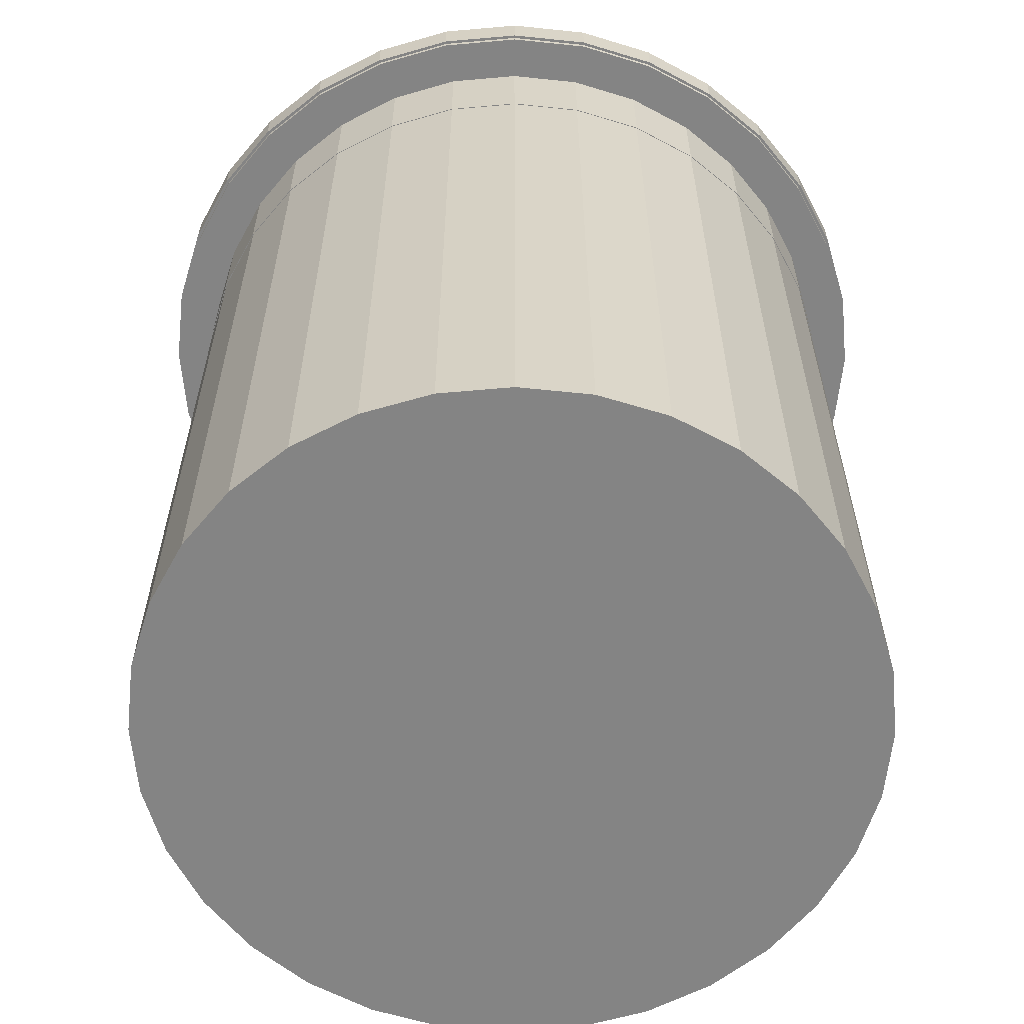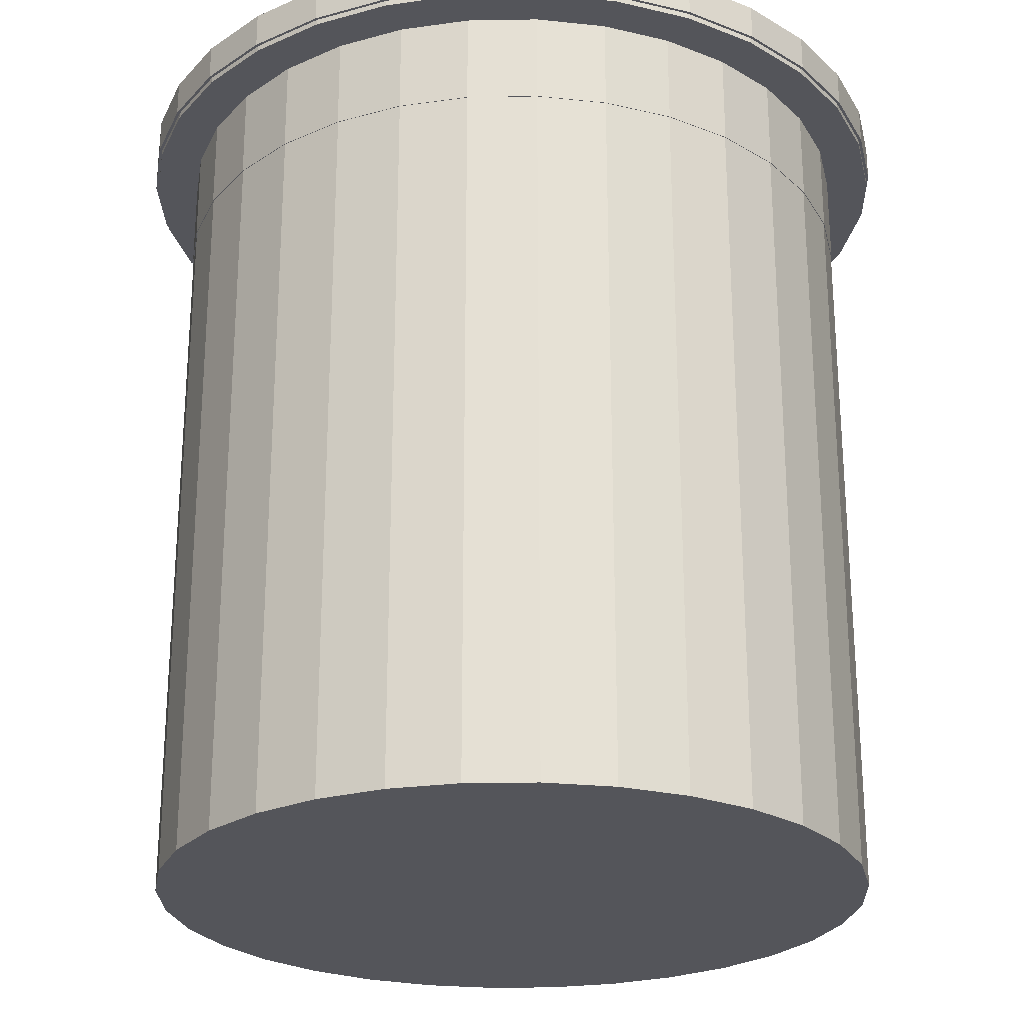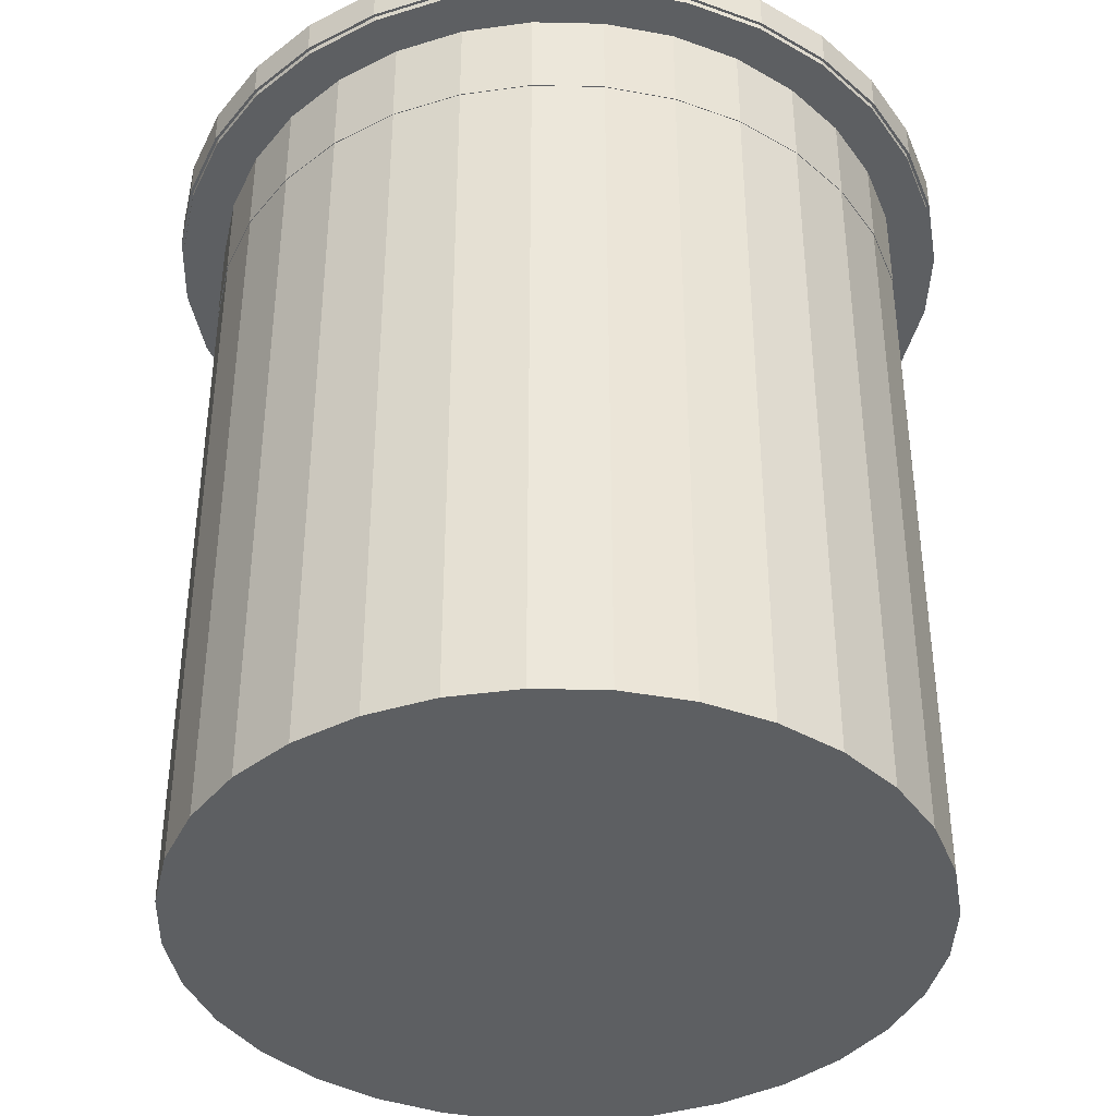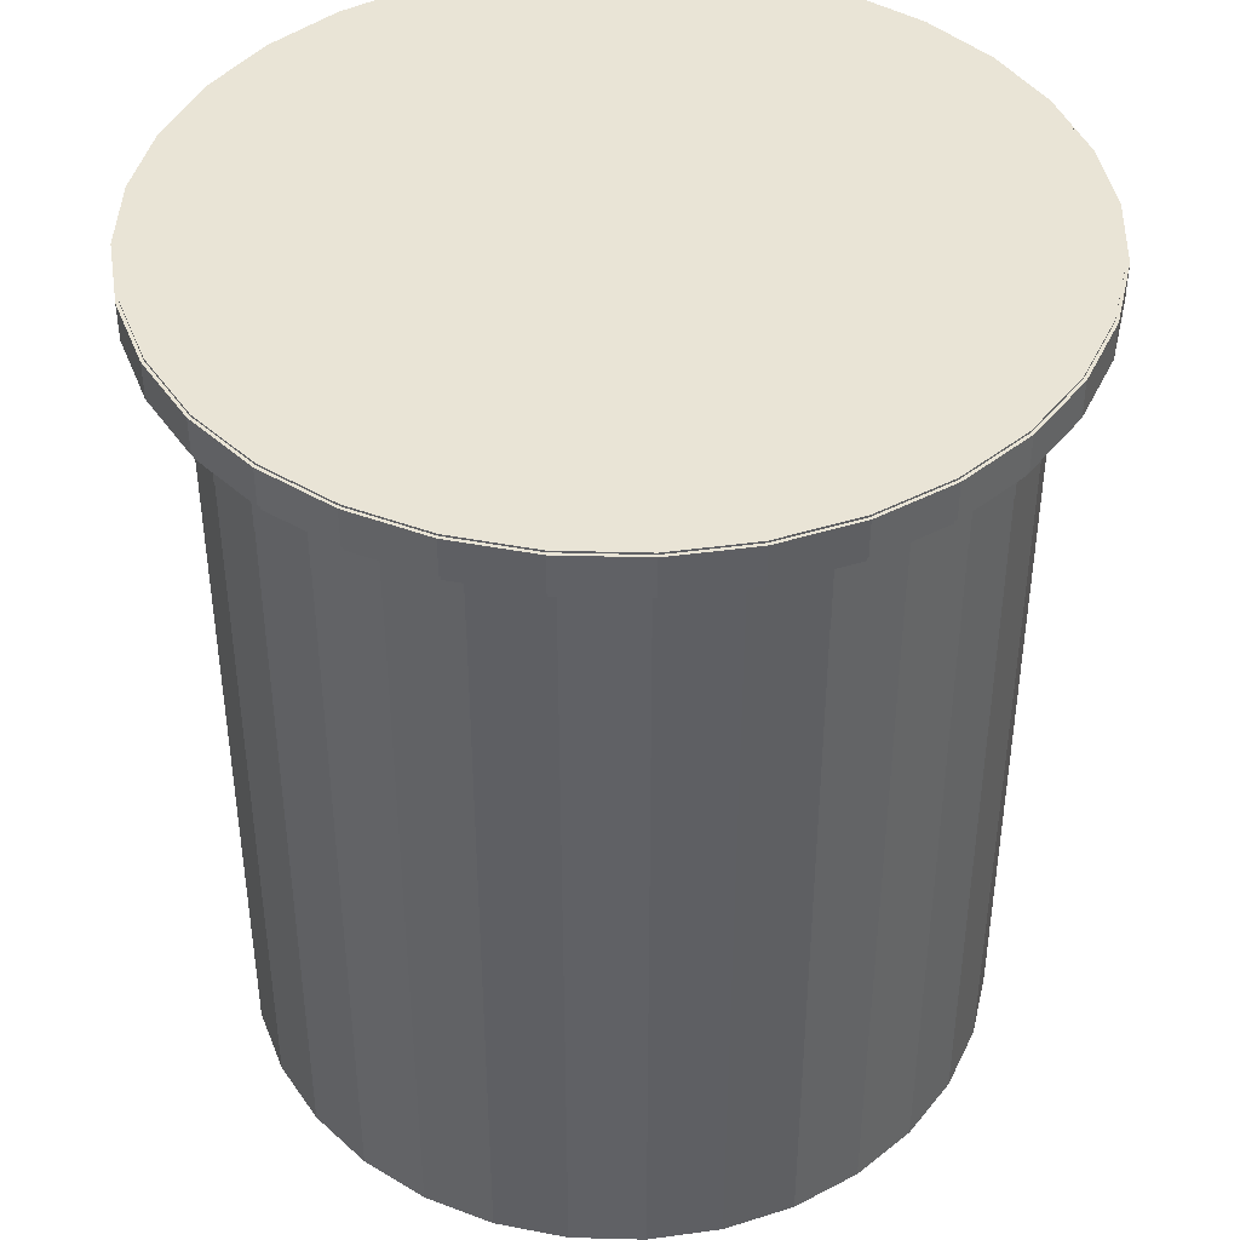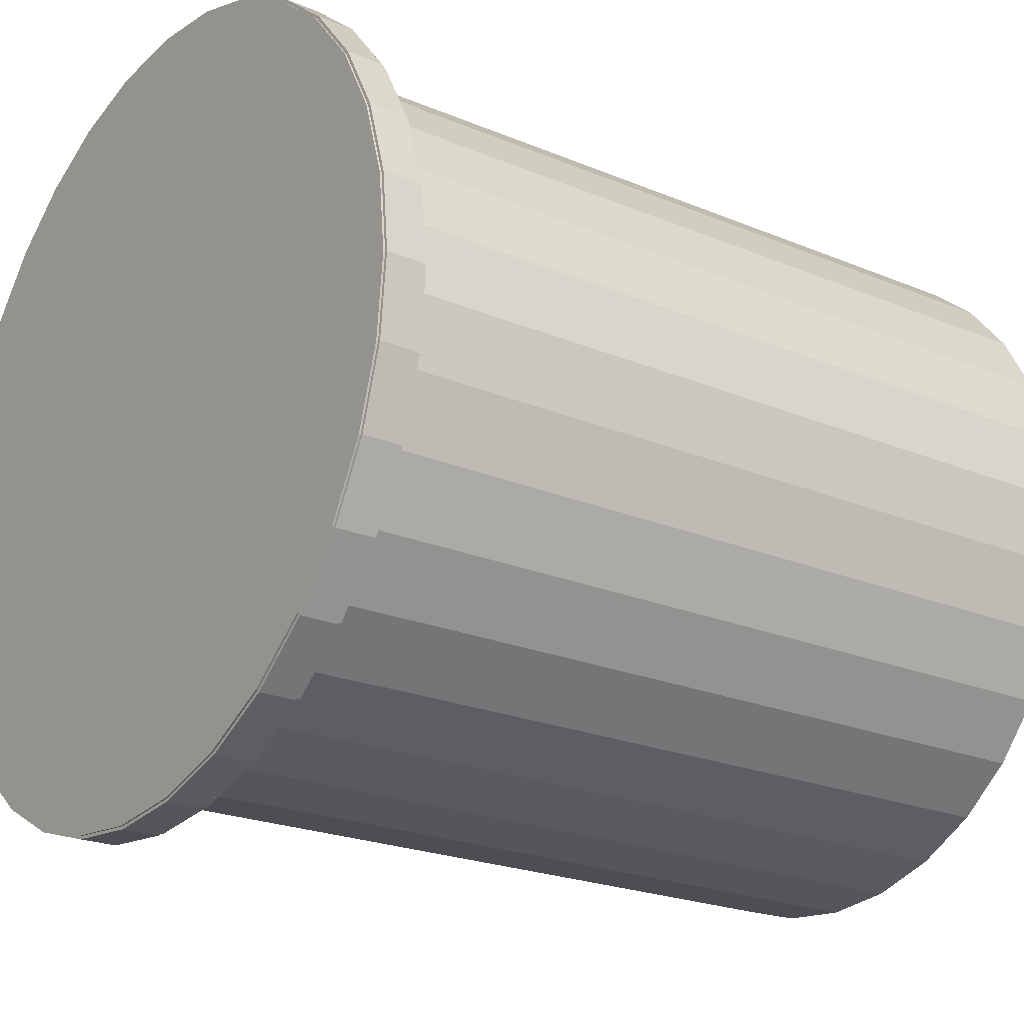
<metadata>
{"format":"obj","ext":"obj","renderer":"f3d","projection":"perspective","resolution":1024,"background":"white","views":[{"elev":-61.4,"azim":33.3,"up":"+Y"},{"elev":-25.0,"azim":-60.3,"up":"+Y"},{"elev":-39.6,"azim":-29.7,"up":"+Y"},{"elev":42.4,"azim":-93.8,"up":"+Y"},{"elev":-21.9,"azim":-126.5,"up":"+Z"}]}
</metadata>
<code>
o Cylinder
v -0 0.1521 -3.173
v -0 -0.1521 -3.023
v 0.6189 0.1521 -3.112
v 0.5898 -0.1521 -2.965
v 1.214 0.1521 -2.931
v 1.157 -0.1521 -2.793
v 1.763 0.1521 -2.638
v 1.68 -0.1521 -2.514
v 2.243 0.1521 -2.243
v 2.138 -0.1521 -2.138
v 2.638 0.1521 -1.763
v 2.514 -0.1521 -1.68
v 2.931 0.1521 -1.214
v 2.793 -0.1521 -1.157
v 3.112 0.1521 -0.6189
v 2.965 -0.1521 -0.5898
v 3.173 0.1521 -0
v 3.023 -0.1521 -0
v 3.112 0.1521 0.6189
v 2.965 -0.1521 0.5898
v 2.931 0.1521 1.214
v 2.793 -0.1521 1.157
v 2.638 0.1521 1.763
v 2.514 -0.1521 1.68
v 2.243 0.1521 2.243
v 2.138 -0.1521 2.138
v 1.763 0.1521 2.638
v 1.68 -0.1521 2.514
v 1.214 0.1521 2.931
v 1.157 -0.1521 2.793
v 0.6189 0.1521 3.112
v 0.5898 -0.1521 2.965
v -1e-06 0.1521 3.173
v -1e-06 -0.1521 3.023
v -0.6189 0.1521 3.112
v -0.5898 -0.1521 2.965
v -1.214 0.1521 2.931
v -1.157 -0.1521 2.793
v -1.763 0.1521 2.638
v -1.68 -0.1521 2.514
v -2.243 0.1521 2.243
v -2.138 -0.1521 2.138
v -2.638 0.1521 1.763
v -2.514 -0.1521 1.68
v -2.931 0.1521 1.214
v -2.793 -0.1521 1.157
v -3.112 0.1521 0.6189
v -2.965 -0.1521 0.5898
v -3.173 0.1521 -3e-06
v -3.023 -0.1521 -3e-06
v -3.112 0.1521 -0.6189
v -2.965 -0.1521 -0.5898
v -2.931 0.1521 -1.214
v -2.793 -0.1521 -1.157
v -2.638 0.1521 -1.763
v -2.514 -0.1521 -1.68
v -2.243 0.1521 -2.243
v -2.138 -0.1521 -2.138
v -1.763 0.1521 -2.638
v -1.68 -0.1521 -2.514
v -1.214 0.1521 -2.931
v -1.157 -0.1521 -2.793
v -0.6189 0.1521 -3.112
v -0.5898 -0.1521 -2.965
v 0.6661 -0.1521 -3.349
v 0 -0.1521 -3.414
v 1.307 -0.1521 -3.154
v 1.897 -0.1521 -2.839
v 2.414 -0.1521 -2.414
v 2.839 -0.1521 -1.897
v 3.154 -0.1521 -1.307
v 3.349 -0.1521 -0.6661
v 3.414 -0.1521 -0
v 3.349 -0.1521 0.6661
v 3.154 -0.1521 1.307
v 2.839 -0.1521 1.897
v 2.414 -0.1521 2.414
v 1.897 -0.1521 2.839
v 1.307 -0.1521 3.154
v 0.6661 -0.1521 3.349
v -1e-06 -0.1521 3.414
v -0.6661 -0.1521 3.349
v -1.307 -0.1521 3.154
v -1.897 -0.1521 2.839
v -2.414 -0.1521 2.414
v -2.839 -0.1521 1.897
v -3.154 -0.1521 1.307
v -3.349 -0.1521 0.6661
v -3.414 -0.1521 -3e-06
v -3.349 -0.1521 -0.6661
v -3.154 -0.1521 -1.307
v -2.839 -0.1521 -1.897
v -2.414 -0.1521 -2.414
v -1.897 -0.1521 -2.839
v -1.307 -0.1521 -3.154
v -0.6661 -0.1521 -3.349
v 0.5898 -0.9848 -2.965
v 2e-06 -0.9848 -3.023
v 1.157 -0.9848 -2.793
v 1.68 -0.9848 -2.514
v 2.138 -0.9848 -2.138
v 2.514 -0.9848 -1.68
v 2.793 -0.9848 -1.157
v 2.965 -0.9848 -0.5898
v 3.023 -0.9848 -0
v 2.965 -0.9848 0.5898
v 2.793 -0.9848 1.157
v 2.514 -0.9848 1.68
v 2.138 -0.9848 2.138
v 1.68 -0.9848 2.514
v 1.157 -0.9848 2.793
v 0.5898 -0.9848 2.965
v 1e-06 -0.9848 3.023
v -0.5898 -0.9848 2.965
v -1.157 -0.9848 2.793
v -1.68 -0.9848 2.514
v -2.138 -0.9848 2.138
v -2.514 -0.9848 1.68
v -2.793 -0.9848 1.157
v -2.965 -0.9848 0.5898
v -3.023 -0.9848 -3e-06
v -2.965 -0.9848 -0.5898
v -2.793 -0.9848 -1.157
v -2.514 -0.9848 -1.68
v -2.138 -0.9848 -2.138
v -1.68 -0.9848 -2.514
v -1.157 -0.9848 -2.793
v -0.5898 -0.9848 -2.965
v 0 0.1521 -3.414
v 0.6661 0.1521 -3.349
v 1.307 0.1521 -3.154
v 1.897 0.1521 -2.839
v 2.414 0.1521 -2.414
v 2.839 0.1521 -1.897
v 3.154 0.1521 -1.307
v 3.349 0.1521 -0.6661
v 3.414 0.1521 -0
v 3.349 0.1521 0.6661
v 3.154 0.1521 1.307
v 2.839 0.1521 1.897
v 2.414 0.1521 2.414
v 1.897 0.1521 2.839
v 1.307 0.1521 3.154
v 0.6661 0.1521 3.349
v -1e-06 0.1521 3.414
v -0.6661 0.1521 3.349
v -1.307 0.1521 3.154
v -1.897 0.1521 2.839
v -2.414 0.1521 2.414
v -2.839 0.1521 1.897
v -3.154 0.1521 1.307
v -3.349 0.1521 0.6661
v -3.414 0.1521 -3e-06
v -3.349 0.1521 -0.6661
v -3.154 0.1521 -1.307
v -2.839 0.1521 -1.897
v -2.414 0.1521 -2.414
v -1.897 0.1521 -2.839
v -1.307 0.1521 -3.154
v -0.6661 0.1521 -3.349
f 129 66 65 130
f 130 65 67 131
f 131 67 68 132
f 132 68 69 133
f 133 69 70 134
f 134 70 71 135
f 135 71 72 136
f 136 72 73 137
f 137 73 74 138
f 138 74 75 139
f 139 75 76 140
f 140 76 77 141
f 141 77 78 142
f 142 78 79 143
f 143 79 80 144
f 144 80 81 145
f 145 81 82 146
f 146 82 83 147
f 147 83 84 148
f 148 84 85 149
f 149 85 86 150
f 150 86 87 151
f 151 87 88 152
f 152 88 89 153
f 153 89 90 154
f 154 90 91 155
f 155 91 92 156
f 156 92 93 157
f 157 93 94 158
f 158 94 95 159
f 16 14 103 104
f 159 95 96 160
f 160 96 66 129
f 1 3 5 7 9 11 13 15 17 19 21 23 25 27 29 31 33 35 37 39 41 43 45 47 49 51 53 55 57 59 61 63
f 2 4 65 66
f 4 6 67 65
f 6 8 68 67
f 8 10 69 68
f 10 12 70 69
f 12 14 71 70
f 14 16 72 71
f 16 18 73 72
f 18 20 74 73
f 20 22 75 74
f 22 24 76 75
f 24 26 77 76
f 26 28 78 77
f 28 30 79 78
f 30 32 80 79
f 32 34 81 80
f 34 36 82 81
f 36 38 83 82
f 38 40 84 83
f 40 42 85 84
f 42 44 86 85
f 44 46 87 86
f 46 48 88 87
f 48 50 89 88
f 50 52 90 89
f 52 54 91 90
f 54 56 92 91
f 56 58 93 92
f 58 60 94 93
f 60 62 95 94
f 62 64 96 95
f 64 2 66 96
f 97 98 128 127 126 125 124 123 122 121 120 119 118 117 116 115 114 113 112 111 110 109 108 107 106 105 104 103 102 101 100 99
f 44 42 117 118
f 18 16 104 105
f 46 44 118 119
f 20 18 105 106
f 48 46 119 120
f 22 20 106 107
f 50 48 120 121
f 24 22 107 108
f 52 50 121 122
f 26 24 108 109
f 54 52 122 123
f 28 26 109 110
f 56 54 123 124
f 30 28 110 111
f 4 2 98 97
f 58 56 124 125
f 32 30 111 112
f 6 4 97 99
f 60 58 125 126
f 34 32 112 113
f 8 6 99 100
f 62 60 126 127
f 36 34 113 114
f 10 8 100 101
f 64 62 127 128
f 38 36 114 115
f 12 10 101 102
f 2 64 128 98
f 40 38 115 116
f 14 12 102 103
f 42 40 116 117
f 3 1 129 130
f 5 3 130 131
f 7 5 131 132
f 9 7 132 133
f 11 9 133 134
f 13 11 134 135
f 15 13 135 136
f 17 15 136 137
f 19 17 137 138
f 21 19 138 139
f 23 21 139 140
f 25 23 140 141
f 27 25 141 142
f 29 27 142 143
f 31 29 143 144
f 33 31 144 145
f 35 33 145 146
f 37 35 146 147
f 39 37 147 148
f 41 39 148 149
f 43 41 149 150
f 45 43 150 151
f 47 45 151 152
f 49 47 152 153
f 51 49 153 154
f 53 51 154 155
f 55 53 155 156
f 57 55 156 157
f 59 57 157 158
f 61 59 158 159
f 63 61 159 160
f 1 63 160 129
o Cylinder.001
v -0 -0.1991 -3.018
v 0 0.1673 -3.39
v 0.5888 -0.1991 -2.96
v 0.6613 0.1673 -3.324
v 1.155 -0.1991 -2.788
v 1.297 0.1673 -3.131
v 1.677 -0.1991 -2.509
v 1.883 0.1673 -2.818
v 2.134 -0.1991 -2.134
v 2.397 0.1673 -2.397
v 2.509 -0.1991 -1.677
v 2.818 0.1673 -1.883
v 2.788 -0.1991 -1.155
v 3.131 0.1673 -1.297
v 2.96 -0.1991 -0.5888
v 3.324 0.1673 -0.6613
v 3.018 -0.1991 -0
v 3.39 0.1673 -0
v 2.96 -0.1991 0.5888
v 3.324 0.1673 0.6613
v 2.788 -0.1991 1.155
v 3.131 0.1673 1.297
v 2.509 -0.1991 1.677
v 2.818 0.1673 1.883
v 2.134 -0.1991 2.134
v 2.397 0.1673 2.397
v 1.677 -0.1991 2.509
v 1.883 0.1673 2.818
v 1.155 -0.1991 2.788
v 1.297 0.1673 3.131
v 0.5888 -0.1991 2.96
v 0.6613 0.1673 3.324
v -1e-06 -0.1991 3.018
v -1e-06 0.1673 3.39
v -0.5888 -0.1991 2.96
v -0.6613 0.1673 3.324
v -1.155 -0.1991 2.788
v -1.297 0.1673 3.131
v -1.677 -0.1991 2.509
v -1.883 0.1673 2.818
v -2.134 -0.1991 2.134
v -2.397 0.1673 2.397
v -2.509 -0.1991 1.677
v -2.818 0.1673 1.883
v -2.788 -0.1991 1.155
v -3.132 0.1673 1.297
v -2.96 -0.1991 0.5888
v -3.324 0.1673 0.6613
v -3.018 -0.1991 -3e-06
v -3.39 0.1673 -3e-06
v -2.96 -0.1991 -0.5888
v -3.324 0.1673 -0.6613
v -2.788 -0.1991 -1.155
v -3.131 0.1673 -1.297
v -2.509 -0.1991 -1.677
v -2.818 0.1673 -1.883
v -2.134 -0.1991 -2.134
v -2.397 0.1673 -2.397
v -1.677 -0.1991 -2.509
v -1.883 0.1673 -2.818
v -1.155 -0.1991 -2.788
v -1.297 0.1673 -3.132
v -0.5888 -0.1991 -2.96
v -0.6613 0.1673 -3.324
v 0 -0.1991 -3.39
v 0.6613 -0.1991 -3.324
v 1.297 -0.1991 -3.131
v 1.883 -0.1991 -2.818
v 2.397 -0.1991 -2.397
v 2.818 -0.1991 -1.883
v 3.131 -0.1991 -1.297
v 3.324 -0.1991 -0.6613
v 3.39 -0.1991 -0
v 3.324 -0.1991 0.6613
v 3.131 -0.1991 1.297
v 2.818 -0.1991 1.883
v 2.397 -0.1991 2.397
v 1.883 -0.1991 2.818
v 1.297 -0.1991 3.131
v 0.6613 -0.1991 3.324
v -1e-06 -0.1991 3.39
v -0.6613 -0.1991 3.324
v -1.297 -0.1991 3.131
v -1.883 -0.1991 2.818
v -2.397 -0.1991 2.397
v -2.818 -0.1991 1.883
v -3.132 -0.1991 1.297
v -3.324 -0.1991 0.6613
v -3.39 -0.1991 -3e-06
v -3.324 -0.1991 -0.6613
v -3.131 -0.1991 -1.297
v -2.818 -0.1991 -1.883
v -2.397 -0.1991 -2.397
v -1.883 -0.1991 -2.818
v -1.297 -0.1991 -3.132
v -0.6613 -0.1991 -3.324
v -6e-06 -7.088 -3.018
v 0.5888 -7.088 -2.96
v 1.155 -7.088 -2.788
v 1.677 -7.088 -2.509
v 2.134 -7.088 -2.134
v 2.509 -7.088 -1.677
v 2.788 -7.088 -1.155
v 2.96 -7.088 -0.5888
v 3.018 -7.088 -0
v 2.96 -7.088 0.5888
v 2.788 -7.088 1.155
v 2.509 -7.088 1.677
v 2.134 -7.088 2.134
v 1.677 -7.088 2.509
v 1.155 -7.088 2.788
v 0.5888 -7.088 2.96
v -7e-06 -7.088 3.018
v -0.5888 -7.088 2.96
v -1.155 -7.088 2.788
v -1.677 -7.088 2.509
v -2.134 -7.088 2.134
v -2.509 -7.088 1.677
v -2.788 -7.088 1.155
v -2.96 -7.088 0.5888
v -3.018 -7.088 -3e-06
v -2.96 -7.088 -0.5888
v -2.788 -7.088 -1.155
v -2.509 -7.088 -1.677
v -2.134 -7.088 -2.134
v -1.677 -7.088 -2.509
v -1.155 -7.088 -2.788
v -0.5888 -7.088 -2.96
f 225 162 164 226
f 226 164 166 227
f 227 166 168 228
f 228 168 170 229
f 229 170 172 230
f 230 172 174 231
f 231 174 176 232
f 232 176 178 233
f 233 178 180 234
f 234 180 182 235
f 235 182 184 236
f 236 184 186 237
f 237 186 188 238
f 238 188 190 239
f 239 190 192 240
f 240 192 194 241
f 241 194 196 242
f 242 196 198 243
f 243 198 200 244
f 244 200 202 245
f 245 202 204 246
f 246 204 206 247
f 247 206 208 248
f 248 208 210 249
f 249 210 212 250
f 250 212 214 251
f 251 214 216 252
f 252 216 218 253
f 253 218 220 254
f 254 220 222 255
f 164 162 224 222 220 218 216 214 212 210 208 206 204 202 200 198 196 194 192 190 188 186 184 182 180 178 176 174 172 170 168 166
f 255 222 224 256
f 256 224 162 225
f 173 175 264 263
f 163 161 225 226
f 165 163 226 227
f 167 165 227 228
f 169 167 228 229
f 171 169 229 230
f 173 171 230 231
f 175 173 231 232
f 177 175 232 233
f 179 177 233 234
f 181 179 234 235
f 183 181 235 236
f 185 183 236 237
f 187 185 237 238
f 189 187 238 239
f 191 189 239 240
f 193 191 240 241
f 195 193 241 242
f 197 195 242 243
f 199 197 243 244
f 201 199 244 245
f 203 201 245 246
f 205 203 246 247
f 207 205 247 248
f 209 207 248 249
f 211 209 249 250
f 213 211 250 251
f 215 213 251 252
f 217 215 252 253
f 219 217 253 254
f 221 219 254 255
f 223 221 255 256
f 161 223 256 225
f 257 258 259 260 261 262 263 264 265 266 267 268 269 270 271 272 273 274 275 276 277 278 279 280 281 282 283 284 285 286 287 288
f 201 203 278 277
f 175 177 265 264
f 203 205 279 278
f 177 179 266 265
f 205 207 280 279
f 179 181 267 266
f 207 209 281 280
f 181 183 268 267
f 209 211 282 281
f 183 185 269 268
f 211 213 283 282
f 185 187 270 269
f 213 215 284 283
f 187 189 271 270
f 161 163 258 257
f 215 217 285 284
f 189 191 272 271
f 163 165 259 258
f 217 219 286 285
f 191 193 273 272
f 165 167 260 259
f 219 221 287 286
f 193 195 274 273
f 167 169 261 260
f 221 223 288 287
f 195 197 275 274
f 169 171 262 261
f 223 161 257 288
f 197 199 276 275
f 171 173 263 262
f 199 201 277 276

</code>
